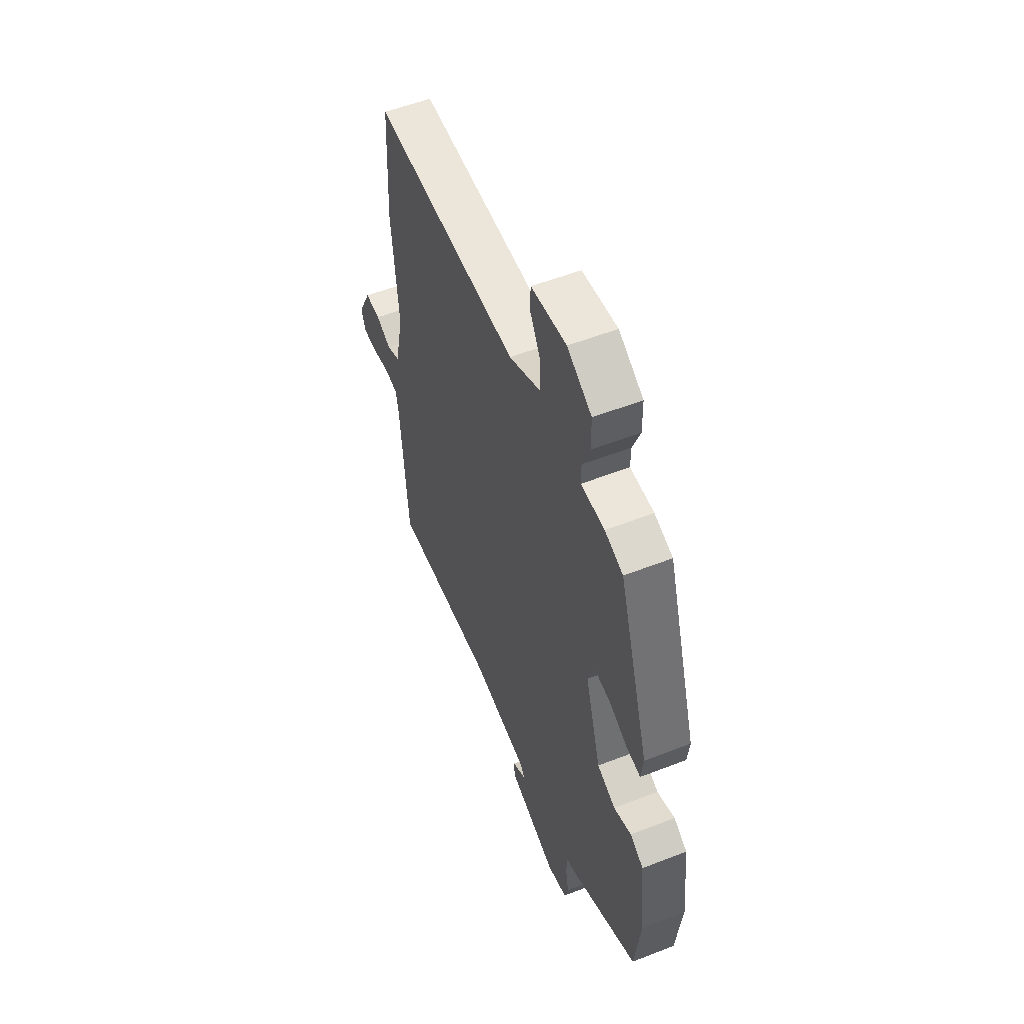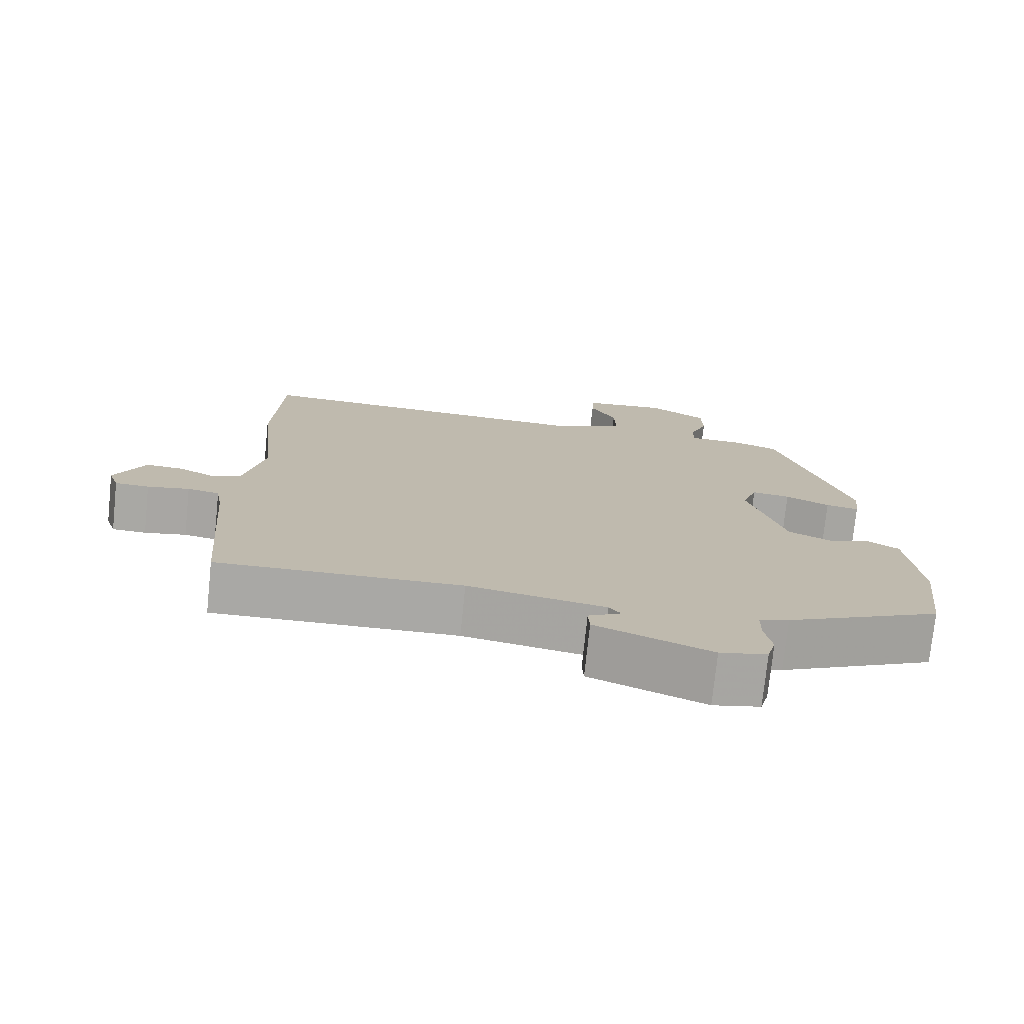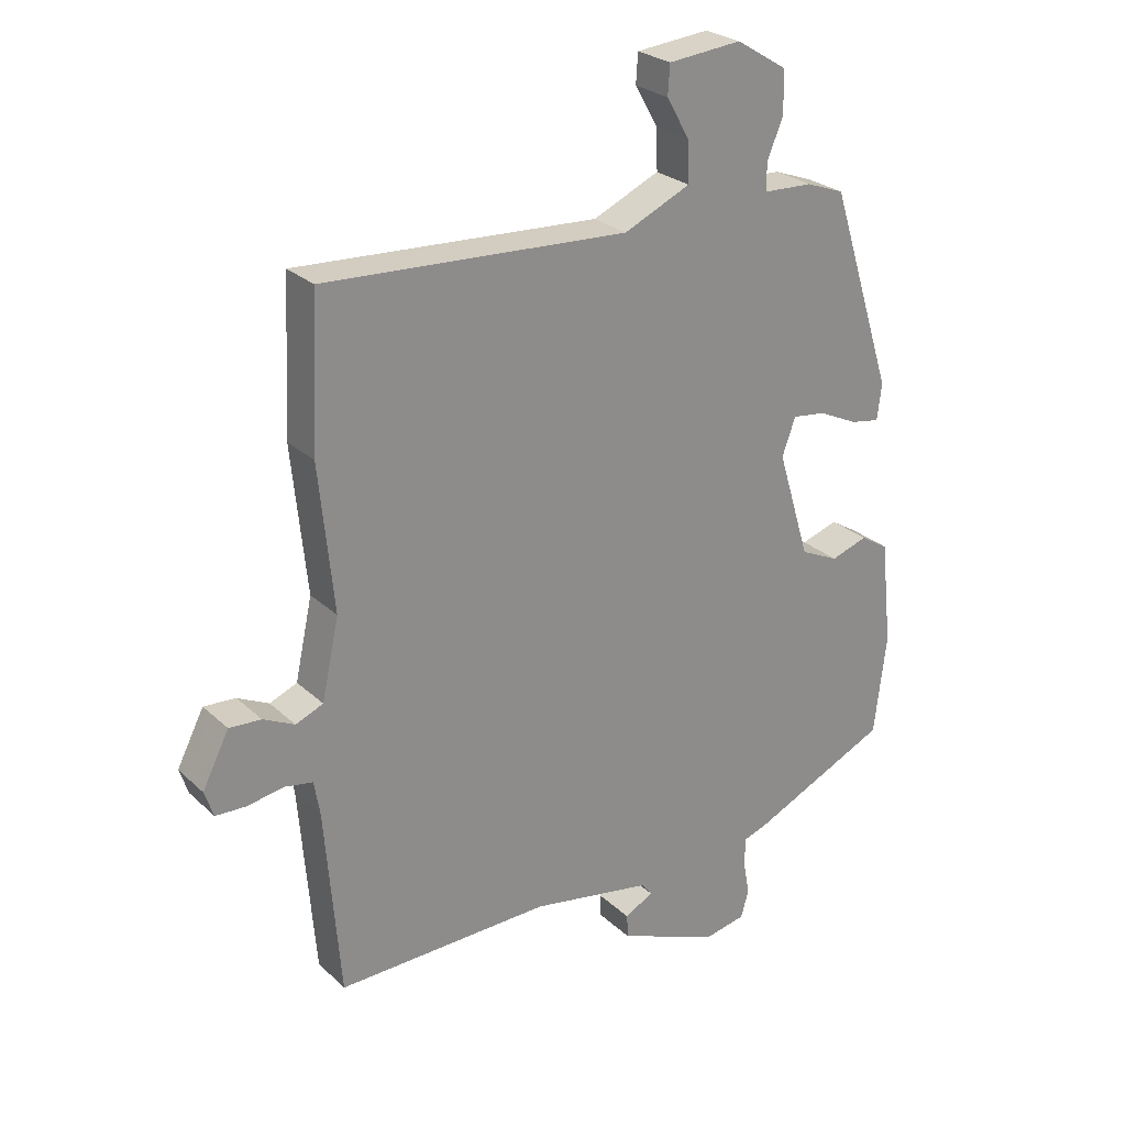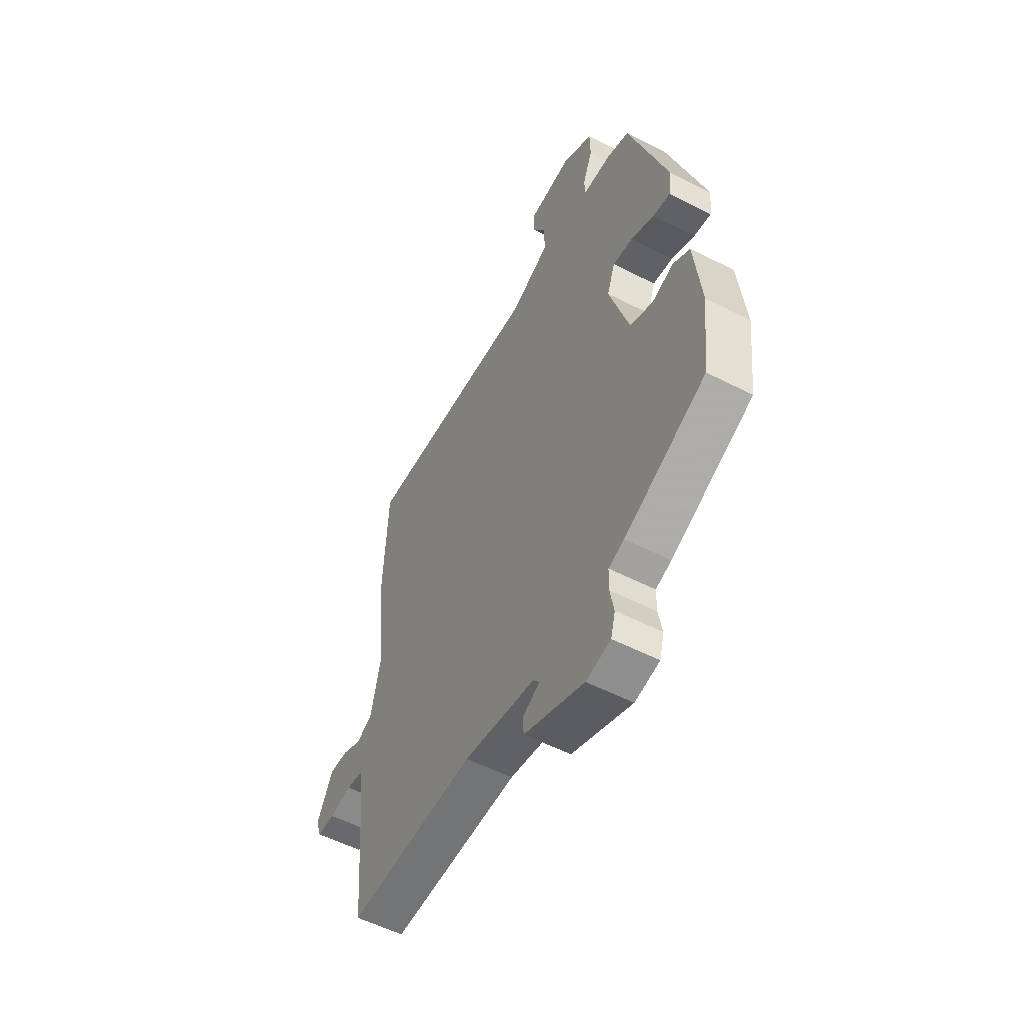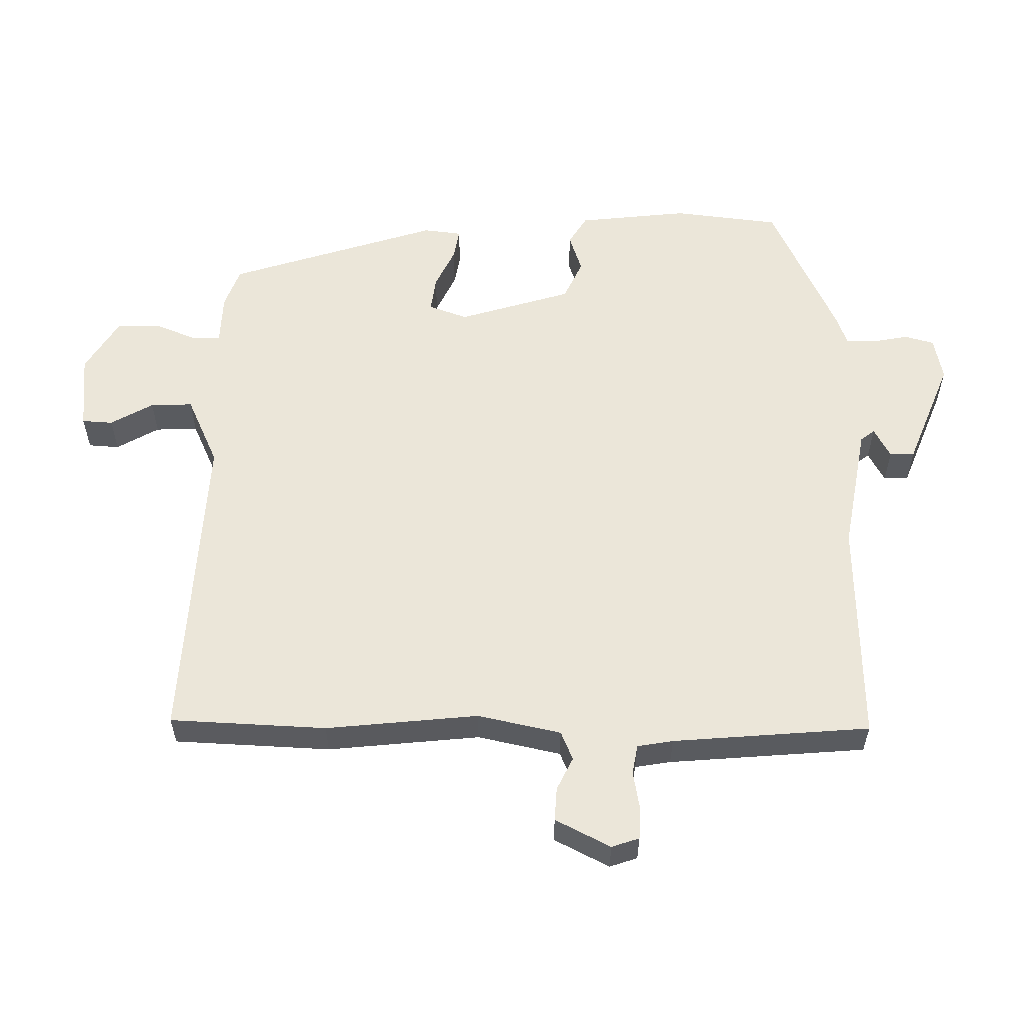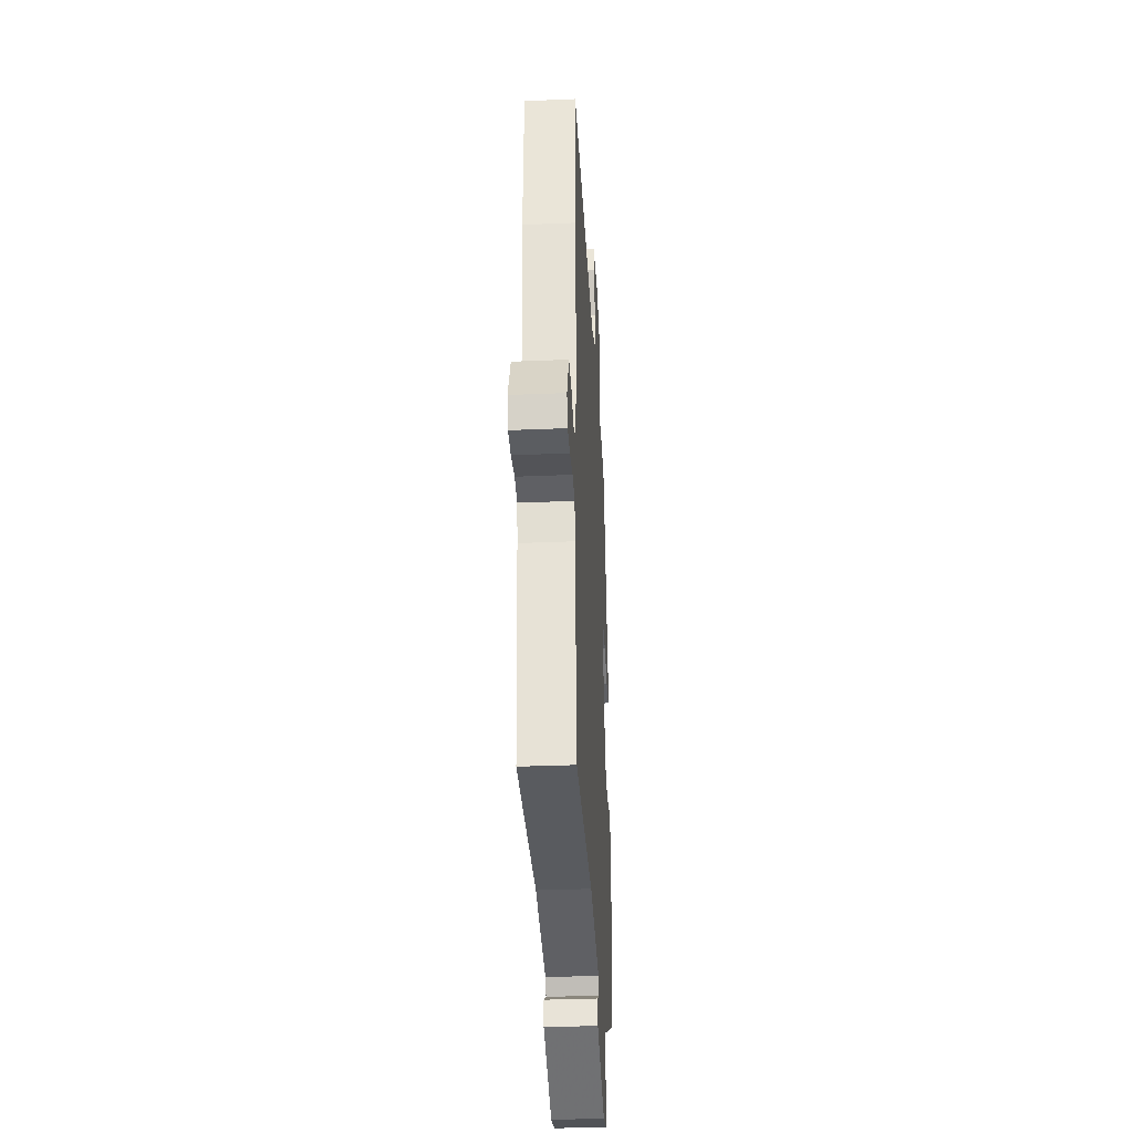
<metadata>
{"format":"obj","ext":"obj","renderer":"f3d","projection":"perspective","resolution":1024,"background":"white","views":[{"elev":54.5,"azim":-112.5,"up":"+Z"},{"elev":-75.0,"azim":174.1,"up":"+Z"},{"elev":26.0,"azim":144.8,"up":"+Z"},{"elev":-55.0,"azim":-118.4,"up":"+Z"},{"elev":57.2,"azim":90.6,"up":"+Y"},{"elev":-33.3,"azim":93.3,"up":"+Z"}]}
</metadata>
<code>
v -0.356 0.07 0.519
v -0.296 0.07 0.541
v -0.219 0.07 0.544
v -0.219 0.07 0.586
v -0.244 0.07 0.648
v -0.243 0.07 0.713
v -0.163 0.07 0.762
v -0.048 0.07 0.751
v -0.045 0.07 0.705
v -0.081 0.07 0.642
v -0.083 0.07 0.579
v 0.021 0.07 0.532
v 0.497 0.07 0.558
v 0.508 0.07 0.325
v 0.485 0.07 0.098
v 0.512 0.07 -0.026
v 0.555 0.07 -0.044
v 0.604 0.07 -0.02
v 0.654 0.07 -0.017
v 0.696 0.07 -0.099
v 0.682 0.07 -0.14
v 0.635 0.07 -0.142
v 0.577 0.07 -0.132
v 0.533 0.07 -0.14
v 0.524 0.07 -0.193
v 0.5 0.07 -0.487
v 0.164 0.07 -0.48
v -0.025 0.07 -0.514
v -0.041 0.07 -0.535
v 0.004 0.07 -0.559
v 0.002 0.07 -0.596
v -0.157 0.07 -0.66
v -0.222 0.07 -0.647
v -0.234 0.07 -0.604
v -0.224 0.07 -0.55
v -0.225 0.07 -0.505
v -0.266 0.07 -0.491
v -0.48 0.07 -0.393
v -0.499 0.07 -0.235
v -0.481 0.07 -0.07
v -0.437 0.07 -0.043
v -0.379 0.07 -0.062
v -0.319 0.07 -0.034
v -0.268 0.07 0.134
v -0.289 0.07 0.192
v -0.342 0.07 0.185
v -0.403 0.07 0.156
v -0.449 0.07 0.148
v -0.456 0.07 0.205
v -0.356 0 0.519
v -0.296 0 0.541
v -0.219 0 0.544
v -0.219 0 0.586
v -0.244 0 0.648
v -0.243 0 0.713
v -0.163 0 0.762
v -0.048 0 0.751
v -0.045 0 0.705
v -0.081 0 0.642
v -0.083 0 0.579
v 0.021 0 0.532
v 0.497 0 0.558
v 0.508 0 0.325
v 0.485 0 0.098
v 0.512 0 -0.026
v 0.555 0 -0.044
v 0.604 0 -0.02
v 0.654 0 -0.017
v 0.696 0 -0.099
v 0.682 0 -0.14
v 0.635 0 -0.142
v 0.577 0 -0.132
v 0.533 0 -0.14
v 0.524 0 -0.193
v 0.5 0 -0.487
v 0.164 0 -0.48
v -0.025 0 -0.514
v -0.041 0 -0.535
v 0.004 0 -0.559
v 0.002 0 -0.596
v -0.157 0 -0.66
v -0.222 0 -0.647
v -0.234 0 -0.604
v -0.224 0 -0.55
v -0.225 0 -0.505
v -0.266 0 -0.491
v -0.48 0 -0.393
v -0.499 0 -0.235
v -0.481 0 -0.07
v -0.437 0 -0.043
v -0.379 0 -0.062
v -0.319 0 -0.034
v -0.268 0 0.134
v -0.289 0 0.192
v -0.342 0 0.185
v -0.403 0 0.156
v -0.449 0 0.148
v -0.456 0 0.205
f 46 47 48 49
f 45 46 49 1
f 44 45 1 2
f 39 40 41 42
f 39 42 43
f 36 37 38 39
f 36 39 43
f 32 33 34 35
f 32 35 36
f 29 30 31 32
f 28 29 32 36
f 27 28 36 43
f 25 26 27 43
f 20 21 22 23
f 20 23 24
f 17 18 19 20
f 17 20 24
f 16 17 24
f 15 16 24 25
f 12 13 14 15
f 11 12 15 25
f 7 8 9 10
f 7 10 11
f 4 5 6 7
f 3 4 7 11
f 44 2 3
f 44 3 11 25
f 25 43 44
f 98 97 96 95
f 50 98 95 94
f 51 50 94 93
f 91 90 89 88
f 92 91 88
f 88 87 86 85
f 92 88 85
f 84 83 82 81
f 85 84 81
f 81 80 79 78
f 85 81 78 77
f 92 85 77 76
f 92 76 75 74
f 72 71 70 69
f 73 72 69
f 69 68 67 66
f 73 69 66
f 73 66 65
f 74 73 65 64
f 64 63 62 61
f 74 64 61 60
f 59 58 57 56
f 60 59 56
f 56 55 54 53
f 60 56 53 52
f 52 51 93
f 74 60 52 93
f 93 92 74
f 1 50 51 2
f 2 51 52 3
f 3 52 53 4
f 4 53 54 5
f 5 54 55 6
f 6 55 56 7
f 7 56 57 8
f 8 57 58 9
f 9 58 59 10
f 10 59 60 11
f 11 60 61 12
f 12 61 62 13
f 13 62 63 14
f 14 63 64 15
f 15 64 65 16
f 16 65 66 17
f 17 66 67 18
f 18 67 68 19
f 19 68 69 20
f 20 69 70 21
f 21 70 71 22
f 22 71 72 23
f 23 72 73 24
f 24 73 74 25
f 25 74 75 26
f 26 75 76 27
f 27 76 77 28
f 28 77 78 29
f 29 78 79 30
f 30 79 80 31
f 31 80 81 32
f 32 81 82 33
f 33 82 83 34
f 34 83 84 35
f 35 84 85 36
f 36 85 86 37
f 37 86 87 38
f 38 87 88 39
f 39 88 89 40
f 40 89 90 41
f 41 90 91 42
f 42 91 92 43
f 43 92 93 44
f 44 93 94 45
f 45 94 95 46
f 46 95 96 47
f 47 96 97 48
f 48 97 98 49
f 49 98 50 1

</code>
